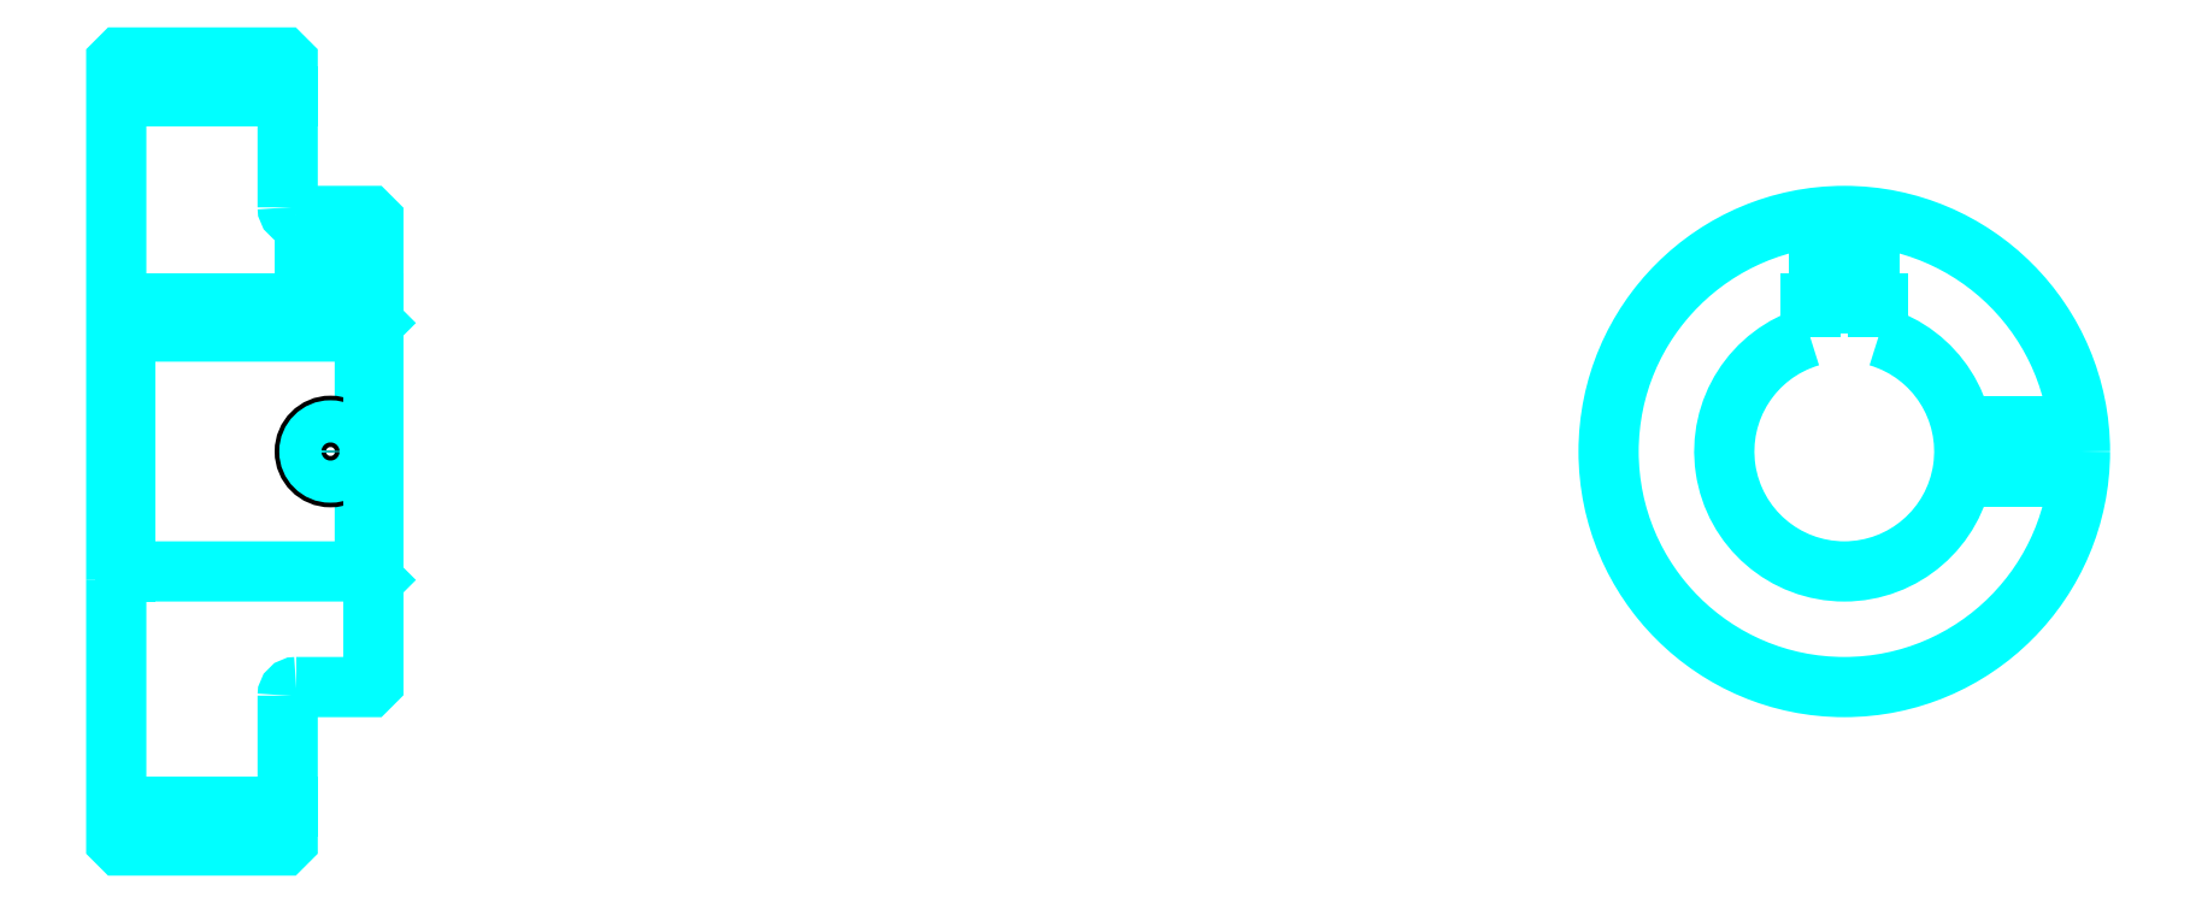
<metadata>
{"format":"dxf","ext":"dxf","renderer":"ezdxf+matplotlib","layout":"modelspace","background":"white","min_lineweight":24,"dpi":150}
</metadata>
<code>
0
SECTION
2
ENTITIES
0
LINE
8
0
10
149.7
20
192.1
30
0
11
169.7
21
192.1
31
0
0
LINE
8
0
10
149.7
20
109.1
30
0
11
169.7
21
109.1
31
0
0
LINE
8
0
10
178.7
20
136.6
30
0
11
179.7
21
135.6
31
0
0
LINE
8
0
10
178.7
20
164.6
30
0
11
179.7
21
165.6
31
0
0
LINE
8
0
10
150.7
20
164.6
30
0
11
150.7
21
136.6
31
0
0
POLYLINE
8
0
66
1
10
0
20
0
30
0
70
2
0
VERTEX
8
0
10
149.7
20
135.6
30
0
70
0
0
VERTEX
8
0
10
150.7
20
136.6
30
0
70
0
0
VERTEX
8
0
10
178.7
20
136.6
30
0
70
0
0
VERTEX
8
0
10
178.7
20
164.6
30
0
70
0
0
VERTEX
8
0
10
150.7
20
164.6
30
0
70
0
0
VERTEX
8
0
10
149.7
20
165.6
30
0
70
0
0
SEQEND
8
0
0
ARC
8
0
10
170.7
20
179.1
30
0
40
1
50
180
51
270
0
ARC
8
0
10
170.7
20
122.1
30
0
40
1
50
90
51
180
0
ARC
8
0
10
351.3
20
150.6
30
0
40
14
50
106.6
51
73.4
0
POLYLINE
8
0
66
1
10
0
20
0
30
0
70
2
0
VERTEX
8
0
10
355.3
20
164
30
0
70
0
0
VERTEX
8
0
10
355.3
20
167.9
30
0
70
0
0
VERTEX
8
0
10
347.3
20
167.9
30
0
70
0
0
VERTEX
8
0
10
347.3
20
164
30
0
70
0
0
SEQEND
8
0
0
LINE
8
0
10
149.7
20
167.9
30
0
11
179.7
21
167.9
31
0
0
POLYLINE
8
0
66
1
10
0
20
0
30
0
70
2
0
VERTEX
8
0
10
177.7
20
178.1
30
0
70
0
0
VERTEX
8
0
10
177.7
20
167.9
30
0
70
0
0
SEQEND
8
0
0
POLYLINE
8
0
66
1
10
0
20
0
30
0
70
2
0
VERTEX
8
0
10
171.7
20
178.1
30
0
70
0
0
VERTEX
8
0
10
171.7
20
167.9
30
0
70
0
0
SEQEND
8
0
0
POLYLINE
8
0
66
1
10
0
20
0
30
0
70
2
0
VERTEX
8
0
10
177.1
20
178.1
30
0
70
0
0
VERTEX
8
0
10
177.1
20
167.9
30
0
70
0
0
SEQEND
8
0
0
POLYLINE
8
0
66
1
10
0
20
0
30
0
70
2
0
VERTEX
8
0
10
172.2
20
178.1
30
0
70
0
0
VERTEX
8
0
10
172.2
20
167.9
30
0
70
0
0
SEQEND
8
0
0
POLYLINE
8
0
66
1
10
0
20
0
30
0
70
2
0
VERTEX
8
0
10
348.3
20
167.9
30
0
70
0
0
VERTEX
8
0
10
348.3
20
177.9
30
0
70
0
0
SEQEND
8
0
0
POLYLINE
8
0
66
1
10
0
20
0
30
0
70
2
0
VERTEX
8
0
10
354.3
20
167.9
30
0
70
0
0
VERTEX
8
0
10
354.3
20
177.9
30
0
70
0
0
SEQEND
8
0
0
POLYLINE
8
0
66
1
10
0
20
0
30
0
70
2
0
VERTEX
8
0
10
348.8
20
167.9
30
0
70
0
0
VERTEX
8
0
10
348.8
20
178
30
0
70
0
0
SEQEND
8
0
0
POLYLINE
8
0
66
1
10
0
20
0
30
0
70
2
0
VERTEX
8
0
10
353.8
20
167.9
30
0
70
0
0
VERTEX
8
0
10
353.8
20
178
30
0
70
0
0
SEQEND
8
0
0
CIRCLE
8
0
10
174.7
20
150.6
30
0
40
3
0
CIRCLE
8
0
10
174.7
20
150.6
30
0
40
2.46
0
POLYLINE
8
0
66
1
10
0
20
0
30
0
70
2
0
VERTEX
8
0
10
365
20
153.6
30
0
70
0
0
VERTEX
8
0
10
378.6
20
153.6
30
0
70
0
0
SEQEND
8
0
0
POLYLINE
8
0
66
1
10
0
20
0
30
0
70
2
0
VERTEX
8
0
10
365
20
147.6
30
0
70
0
0
VERTEX
8
0
10
378.6
20
147.6
30
0
70
0
0
SEQEND
8
0
0
POLYLINE
8
0
66
1
10
0
20
0
30
0
70
2
0
VERTEX
8
0
10
365.1
20
153.1
30
0
70
0
0
VERTEX
8
0
10
378.7
20
153.1
30
0
70
0
0
SEQEND
8
0
0
POLYLINE
8
0
66
1
10
0
20
0
30
0
70
2
0
VERTEX
8
0
10
365.1
20
148.1
30
0
70
0
0
VERTEX
8
0
10
378.7
20
148.1
30
0
70
0
0
SEQEND
8
0
0
POLYLINE
8
0
66
1
10
0
20
0
30
0
70
2
0
VERTEX
8
0
10
149.7
20
135.6
30
0
70
0
0
VERTEX
8
0
10
149.7
20
105.1
30
0
70
0
0
VERTEX
8
0
10
150.2
20
104.6
30
0
70
0
0
VERTEX
8
0
10
169.2
20
104.6
30
0
70
0
0
VERTEX
8
0
10
169.7
20
105.1
30
0
70
0
0
VERTEX
8
0
10
169.7
20
122.1
30
0
70
0
0
SEQEND
8
0
0
POLYLINE
8
0
66
1
10
0
20
0
30
0
70
2
0
VERTEX
8
0
10
170.7
20
123.1
30
0
70
0
0
VERTEX
8
0
10
179.2
20
123.1
30
0
70
0
0
VERTEX
8
0
10
179.7
20
123.6
30
0
70
0
0
VERTEX
8
0
10
179.7
20
177.6
30
0
70
0
0
VERTEX
8
0
10
179.2
20
178.1
30
0
70
0
0
VERTEX
8
0
10
170.7
20
178.1
30
0
70
0
0
SEQEND
8
0
0
POLYLINE
8
0
66
1
10
0
20
0
30
0
70
2
0
VERTEX
8
0
10
169.7
20
179.1
30
0
70
0
0
VERTEX
8
0
10
169.7
20
196.1
30
0
70
0
0
VERTEX
8
0
10
169.2
20
196.6
30
0
70
0
0
VERTEX
8
0
10
150.2
20
196.6
30
0
70
0
0
VERTEX
8
0
10
149.7
20
196.1
30
0
70
0
0
VERTEX
8
0
10
149.7
20
135.6
30
0
70
0
0
SEQEND
8
0
0
CIRCLE
8
0
10
351.3
20
150.6
30
0
40
27.5
0
ENDSEC
0
EOF

</code>
